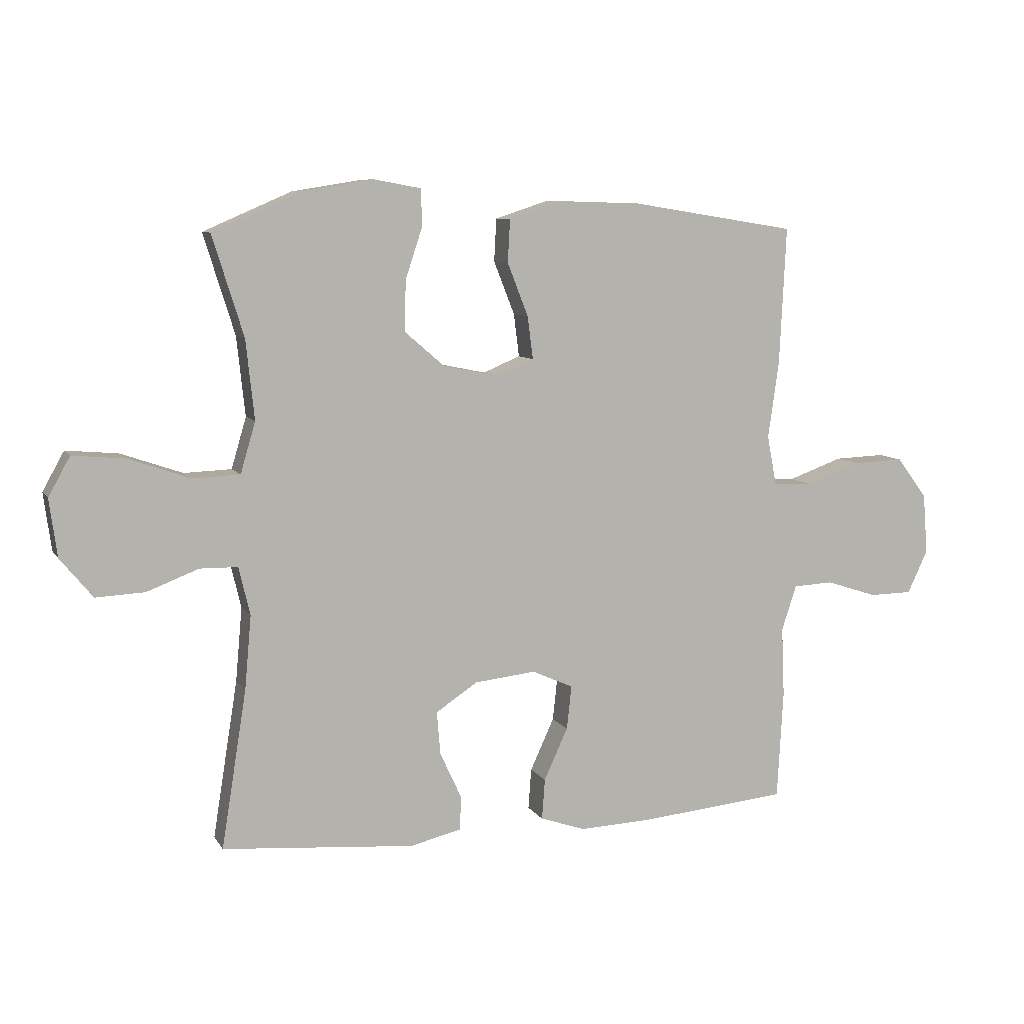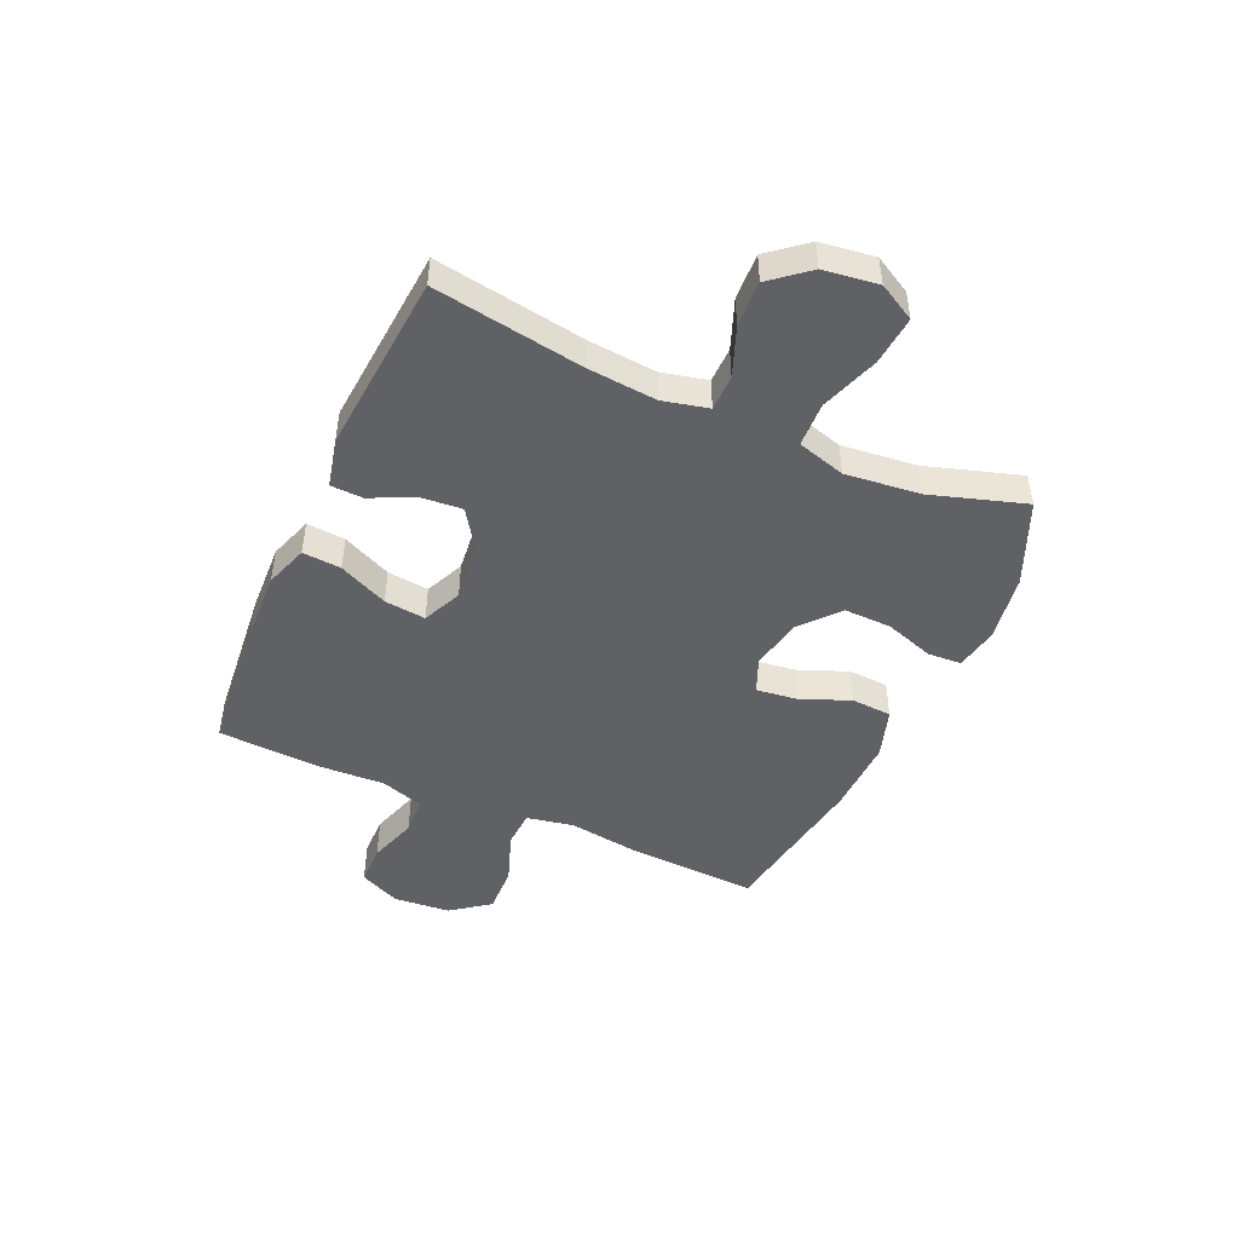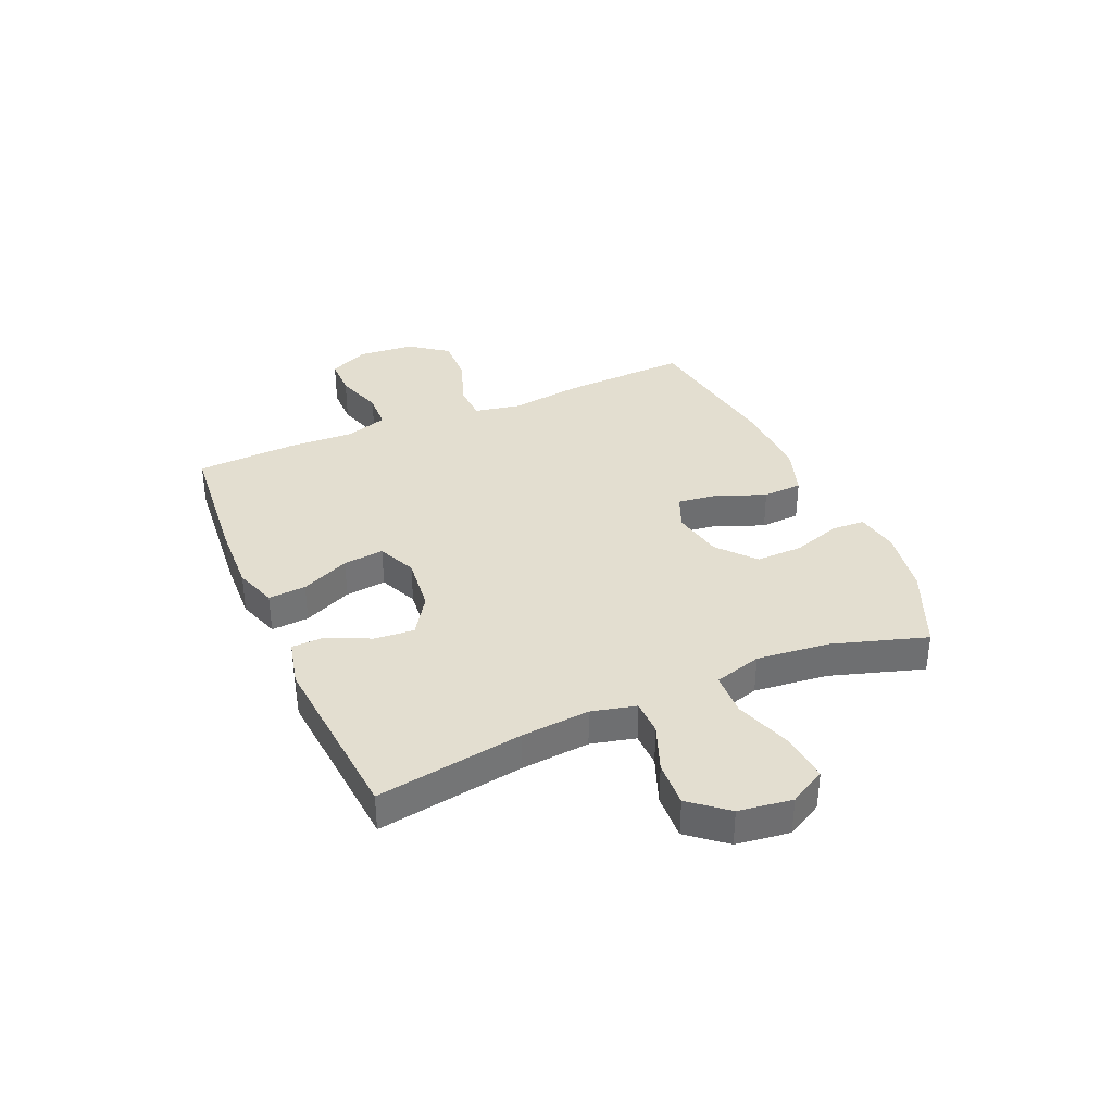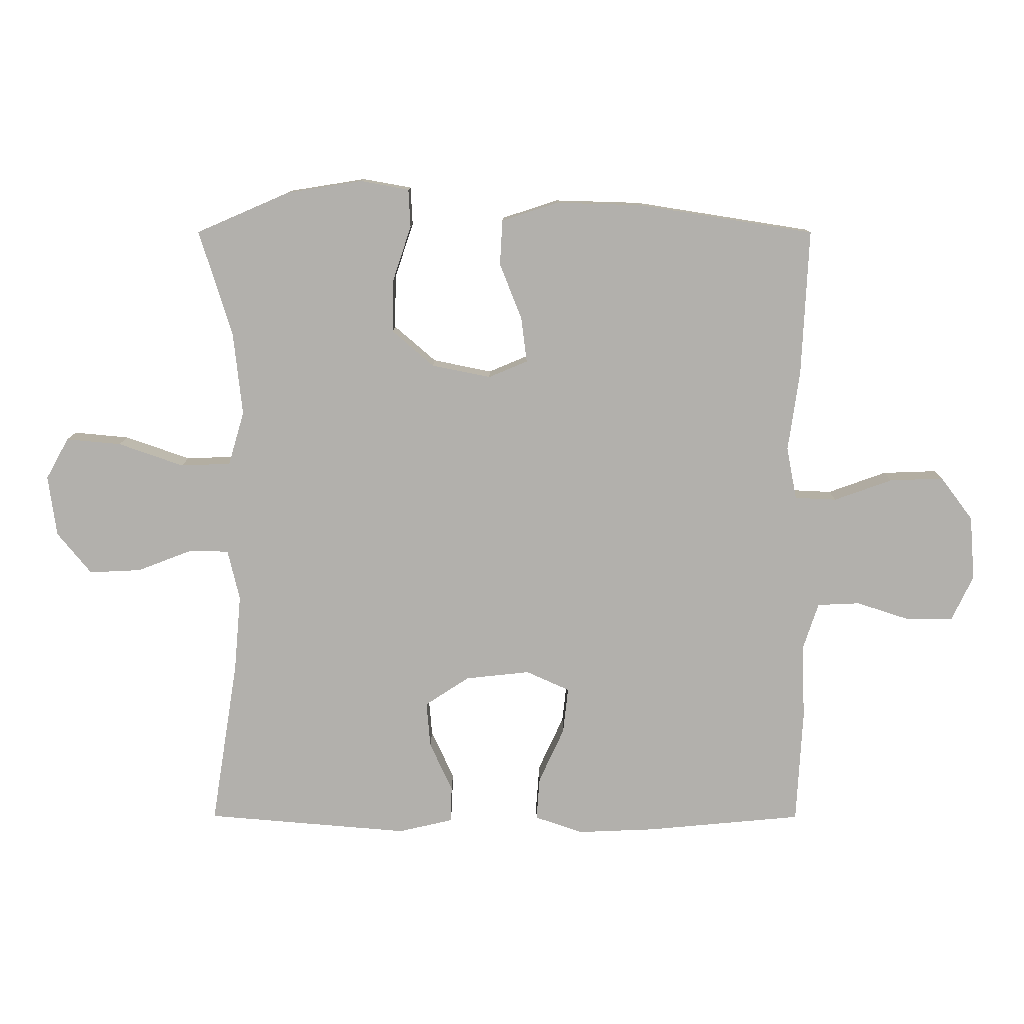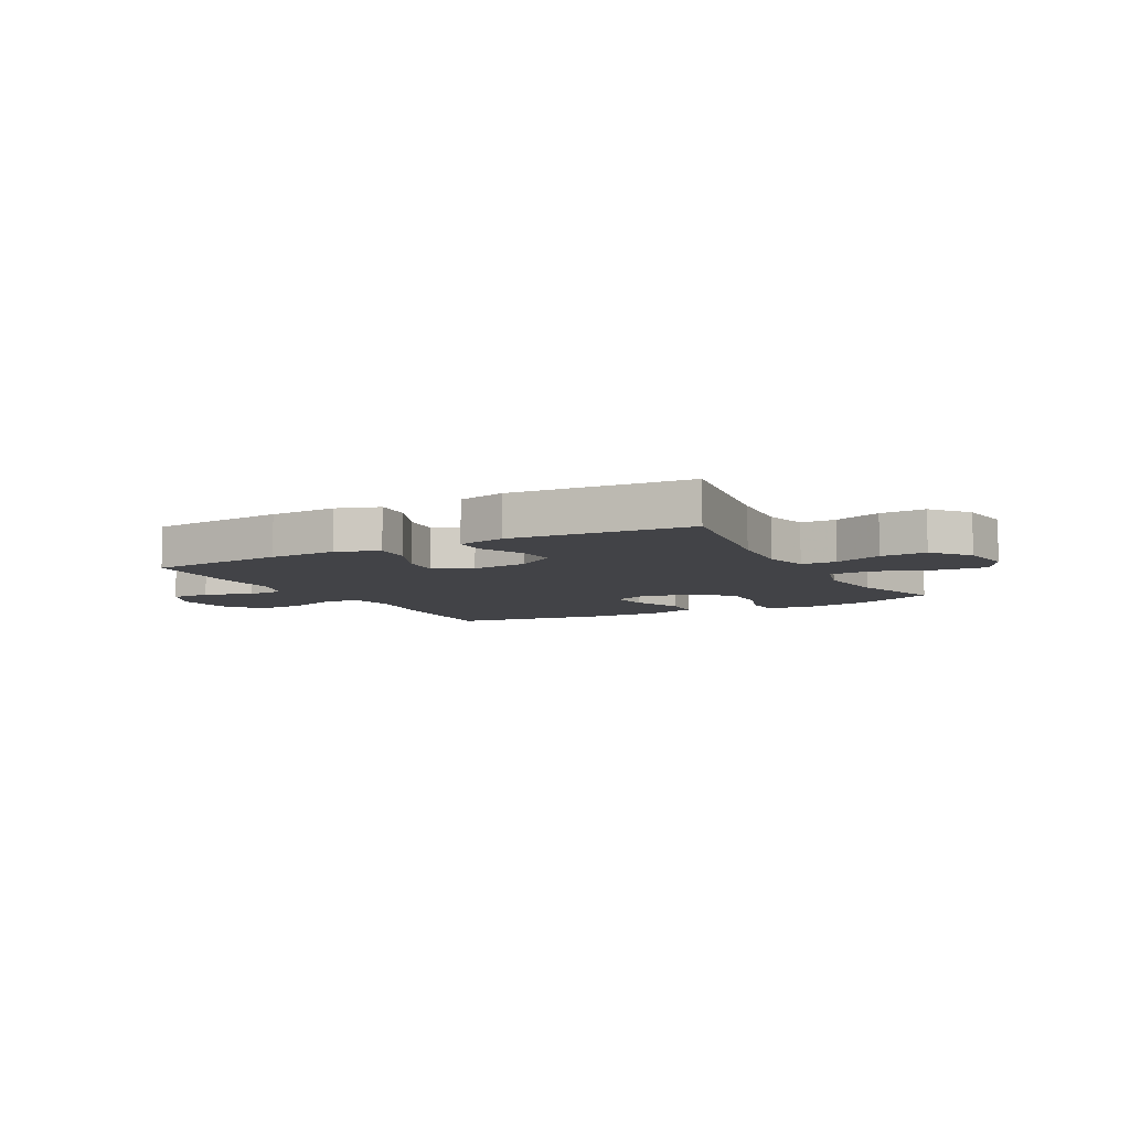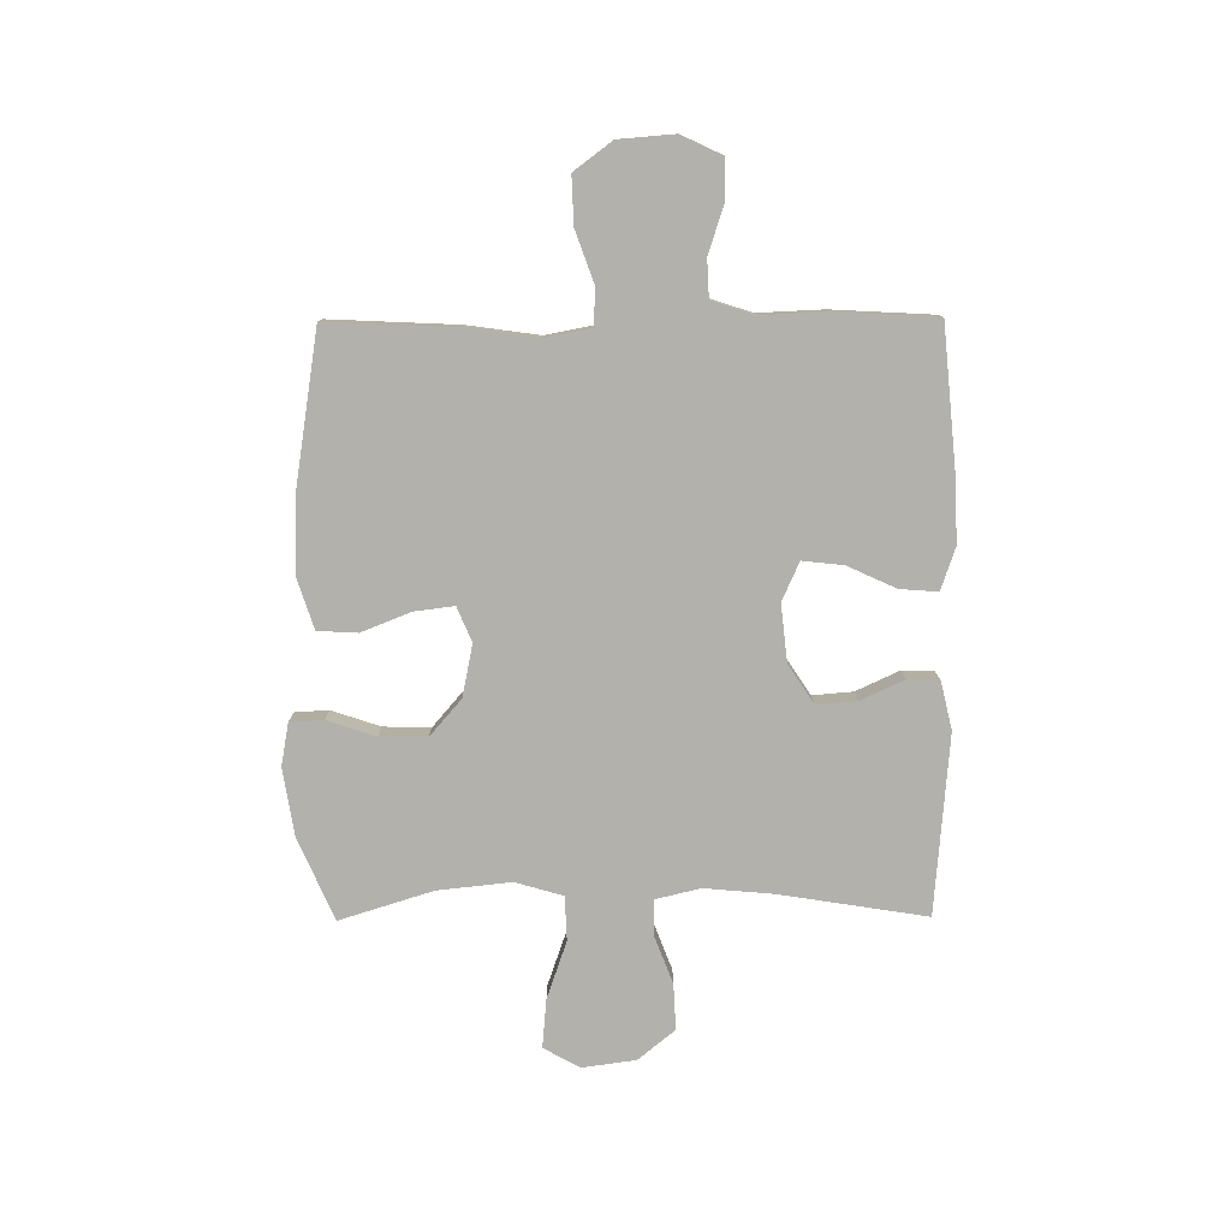
<metadata>
{"format":"obj","ext":"obj","renderer":"f3d","projection":"perspective","resolution":1024,"background":"white","views":[{"elev":8.4,"azim":-19.1,"up":"+Z"},{"elev":-47.0,"azim":-114.0,"up":"+Y"},{"elev":35.9,"azim":-113.4,"up":"+Y"},{"elev":11.2,"azim":0.3,"up":"+Z"},{"elev":-7.4,"azim":-151.6,"up":"+Y"},{"elev":-79.1,"azim":90.4,"up":"+Y"}]}
</metadata>
<code>
v 0.5 0.07 -0.5
v 0.253 0.07 -0.523
v 0.131 0.07 -0.528
v 0.055 0.07 -0.502
v 0.06 0.07 -0.434
v 0.1 0.07 -0.347
v 0.108 0.07 -0.274
v 0.039 0.07 -0.243
v -0.063 0.07 -0.254
v -0.133 0.07 -0.3
v -0.127 0.07 -0.372
v -0.091 0.07 -0.45
v -0.093 0.07 -0.507
v -0.179 0.07 -0.527
v -0.5 0.07 -0.5
v -0.458 0.07 -0.237
v -0.447 0.07 -0.114
v -0.466 0.07 -0.034
v -0.529 0.07 -0.033
v -0.615 0.07 -0.066
v -0.697 0.07 -0.07
v -0.751 0.07 -0.004
v -0.764 0.07 0.092
v -0.728 0.07 0.157
v -0.641 0.07 0.149
v -0.538 0.07 0.113
v -0.459 0.07 0.116
v -0.434 0.07 0.201
v -0.448 0.07 0.333
v -0.5 0.07 0.5
v -0.352 0.07 0.564
v -0.233 0.07 0.583
v -0.156 0.07 0.569
v -0.153 0.07 0.509
v -0.182 0.07 0.422
v -0.184 0.07 0.338
v -0.118 0.07 0.281
v -0.025 0.07 0.262
v 0.037 0.07 0.288
v 0.028 0.07 0.359
v -0.007 0.07 0.448
v -0.003 0.07 0.519
v 0.086 0.07 0.548
v 0.222 0.07 0.544
v 0.5 0.07 0.5
v 0.489 0.07 0.27
v 0.471 0.07 0.142
v 0.487 0.07 0.059
v 0.553 0.07 0.056
v 0.645 0.07 0.089
v 0.73 0.07 0.092
v 0.781 0.07 0.024
v 0.789 0.07 -0.077
v 0.755 0.07 -0.149
v 0.683 0.07 -0.15
v 0.597 0.07 -0.122
v 0.53 0.07 -0.125
v 0.505 0.07 -0.201
v 0.51 0.07 -0.318
v 0.5 0 -0.5
v 0.253 0 -0.523
v 0.131 0 -0.528
v 0.055 0 -0.502
v 0.06 0 -0.434
v 0.1 0 -0.347
v 0.108 0 -0.274
v 0.039 0 -0.243
v -0.063 0 -0.254
v -0.133 0 -0.3
v -0.127 0 -0.372
v -0.091 0 -0.45
v -0.093 0 -0.507
v -0.179 0 -0.527
v -0.5 0 -0.5
v -0.458 0 -0.237
v -0.447 0 -0.114
v -0.466 0 -0.034
v -0.529 0 -0.033
v -0.615 0 -0.066
v -0.697 0 -0.07
v -0.751 0 -0.004
v -0.764 0 0.092
v -0.728 0 0.157
v -0.641 0 0.149
v -0.538 0 0.113
v -0.459 0 0.116
v -0.434 0 0.201
v -0.448 0 0.333
v -0.5 0 0.5
v -0.352 0 0.564
v -0.233 0 0.583
v -0.156 0 0.569
v -0.153 0 0.509
v -0.182 0 0.422
v -0.184 0 0.338
v -0.118 0 0.281
v -0.025 0 0.262
v 0.037 0 0.288
v 0.028 0 0.359
v -0.007 0 0.448
v -0.003 0 0.519
v 0.086 0 0.548
v 0.222 0 0.544
v 0.5 0 0.5
v 0.489 0 0.27
v 0.471 0 0.142
v 0.487 0 0.059
v 0.553 0 0.056
v 0.645 0 0.089
v 0.73 0 0.092
v 0.781 0 0.024
v 0.789 0 -0.077
v 0.755 0 -0.149
v 0.683 0 -0.15
v 0.597 0 -0.122
v 0.53 0 -0.125
v 0.505 0 -0.201
v 0.51 0 -0.318
f 4 5 6
f 3 4 6
f 2 3 6
f 1 2 6
f 59 1 6
f 58 59 6
f 57 58 6 7
f 54 55 56
f 53 54 56
f 52 53 56
f 51 52 56
f 50 51 56
f 49 50 56
f 48 49 56 57
f 45 46 47
f 44 45 47
f 43 44 47
f 42 43 47
f 41 42 47
f 40 41 47
f 39 40 47 48
f 57 7 8
f 48 57 8
f 39 48 8
f 38 39 8
f 33 34 35
f 32 33 35
f 31 32 35
f 30 31 35
f 29 30 35
f 28 29 35 36
f 27 28 36 37
f 24 25 26
f 23 24 26
f 22 23 26
f 21 22 26
f 20 21 26
f 19 20 26
f 18 19 26 27
f 38 8 9
f 37 38 9
f 27 37 9
f 18 27 9
f 17 18 9
f 14 15 16
f 13 14 16
f 12 13 16
f 11 12 16
f 16 17 9 10
f 10 11 16
f 65 64 63
f 65 63 62
f 65 62 61
f 65 61 60
f 65 60 118
f 65 118 117
f 66 65 117 116
f 115 114 113
f 115 113 112
f 115 112 111
f 115 111 110
f 115 110 109
f 115 109 108
f 116 115 108 107
f 106 105 104
f 106 104 103
f 106 103 102
f 106 102 101
f 106 101 100
f 106 100 99
f 107 106 99 98
f 67 66 116
f 67 116 107
f 67 107 98
f 67 98 97
f 94 93 92
f 94 92 91
f 94 91 90
f 94 90 89
f 94 89 88
f 95 94 88 87
f 96 95 87 86
f 85 84 83
f 85 83 82
f 85 82 81
f 85 81 80
f 85 80 79
f 85 79 78
f 86 85 78 77
f 68 67 97
f 68 97 96
f 68 96 86
f 68 86 77
f 68 77 76
f 75 74 73
f 75 73 72
f 75 72 71
f 75 71 70
f 69 68 76 75
f 75 70 69
f 1 60 61 2
f 2 61 62 3
f 3 62 63 4
f 4 63 64 5
f 5 64 65 6
f 6 65 66 7
f 7 66 67 8
f 8 67 68 9
f 9 68 69 10
f 10 69 70 11
f 11 70 71 12
f 12 71 72 13
f 13 72 73 14
f 14 73 74 15
f 15 74 75 16
f 16 75 76 17
f 17 76 77 18
f 18 77 78 19
f 19 78 79 20
f 20 79 80 21
f 21 80 81 22
f 22 81 82 23
f 23 82 83 24
f 24 83 84 25
f 25 84 85 26
f 26 85 86 27
f 27 86 87 28
f 28 87 88 29
f 29 88 89 30
f 30 89 90 31
f 31 90 91 32
f 32 91 92 33
f 33 92 93 34
f 34 93 94 35
f 35 94 95 36
f 36 95 96 37
f 37 96 97 38
f 38 97 98 39
f 39 98 99 40
f 40 99 100 41
f 41 100 101 42
f 42 101 102 43
f 43 102 103 44
f 44 103 104 45
f 45 104 105 46
f 46 105 106 47
f 47 106 107 48
f 48 107 108 49
f 49 108 109 50
f 50 109 110 51
f 51 110 111 52
f 52 111 112 53
f 53 112 113 54
f 54 113 114 55
f 55 114 115 56
f 56 115 116 57
f 57 116 117 58
f 58 117 118 59
f 59 118 60 1

</code>
